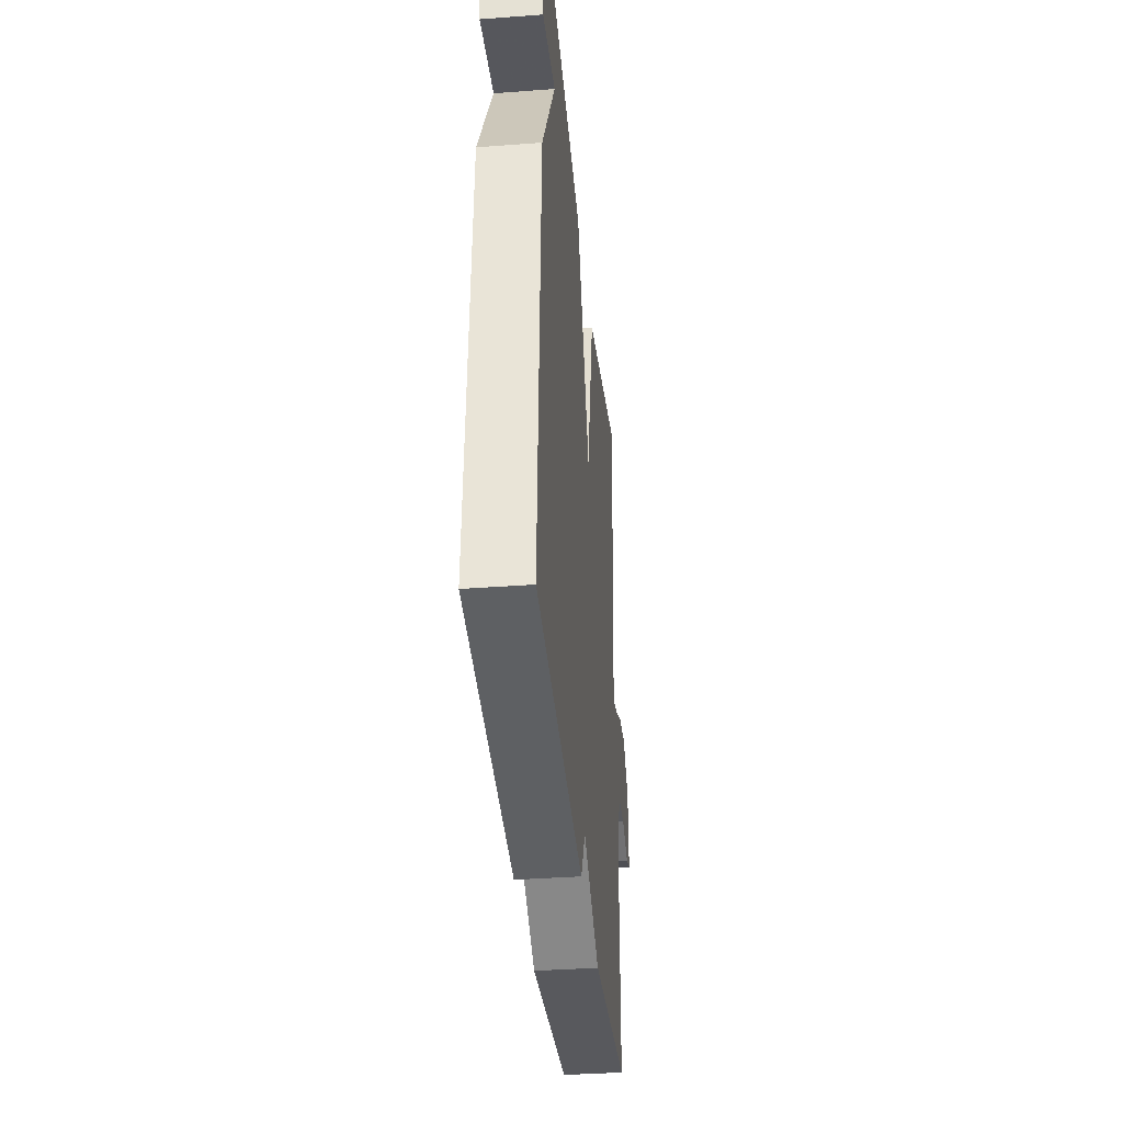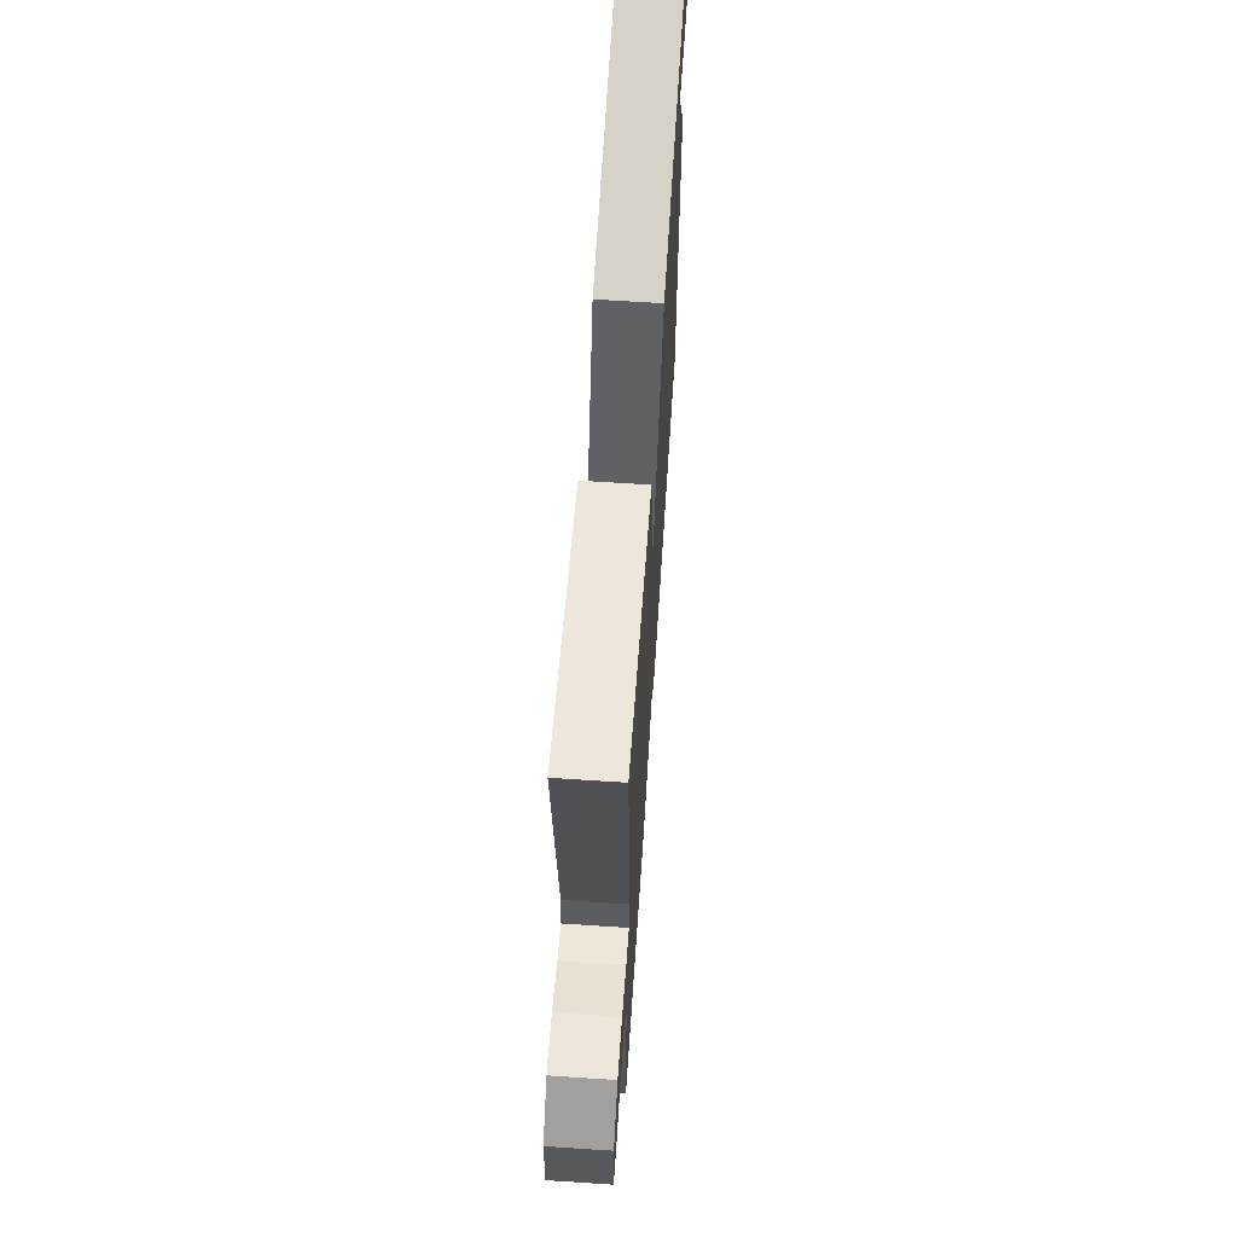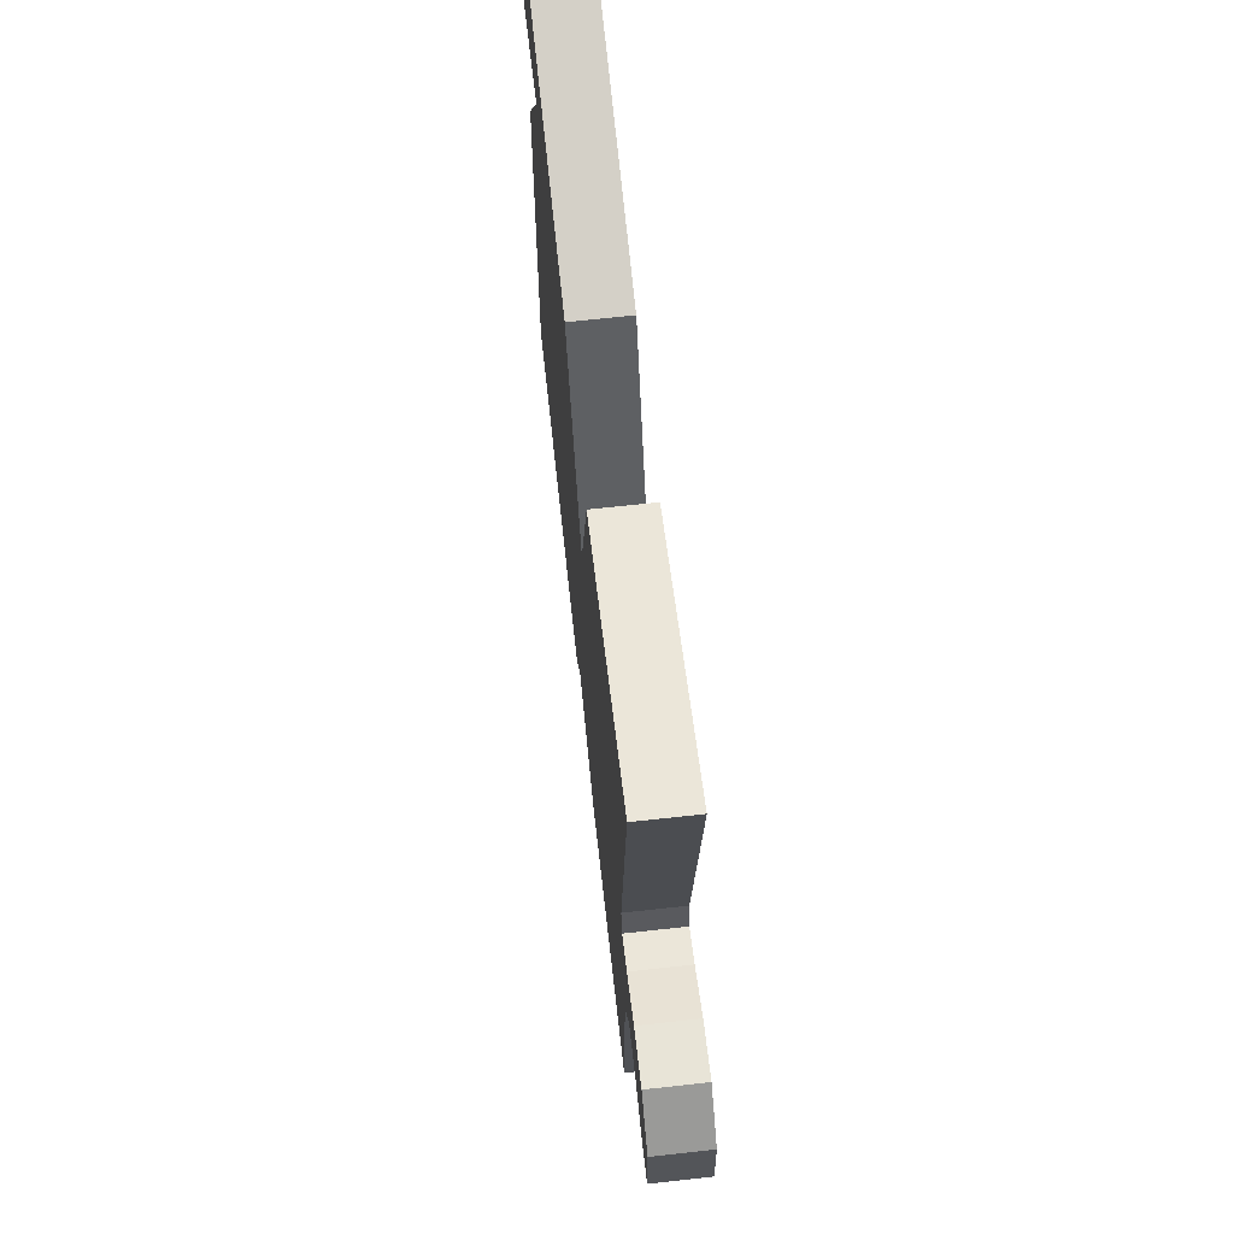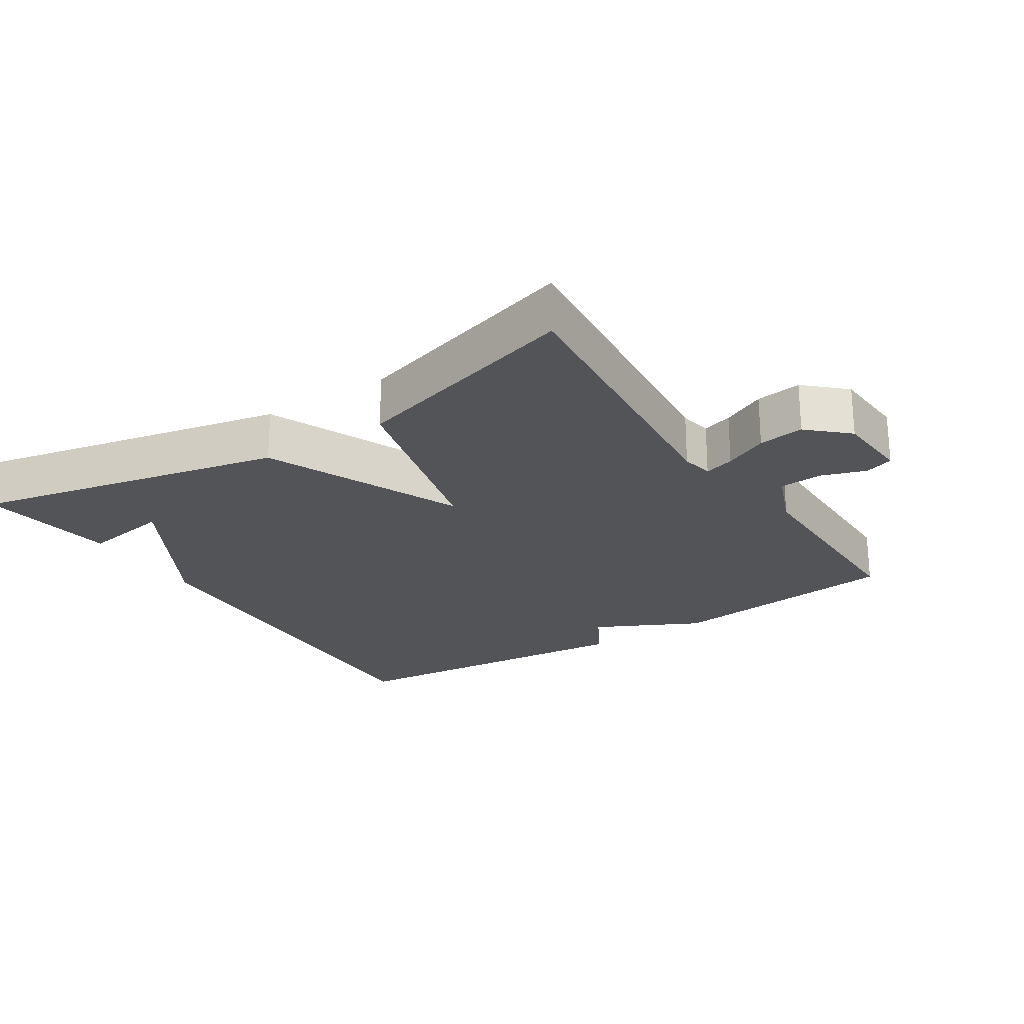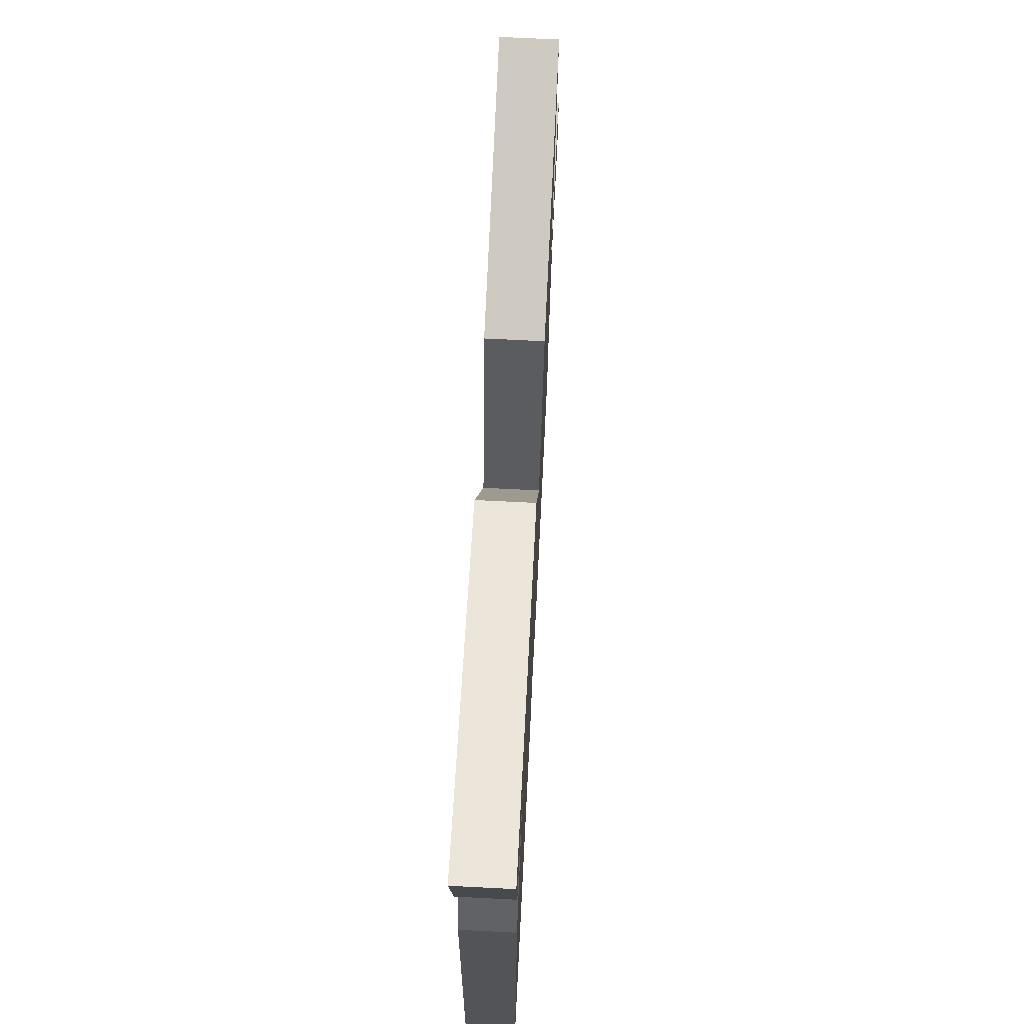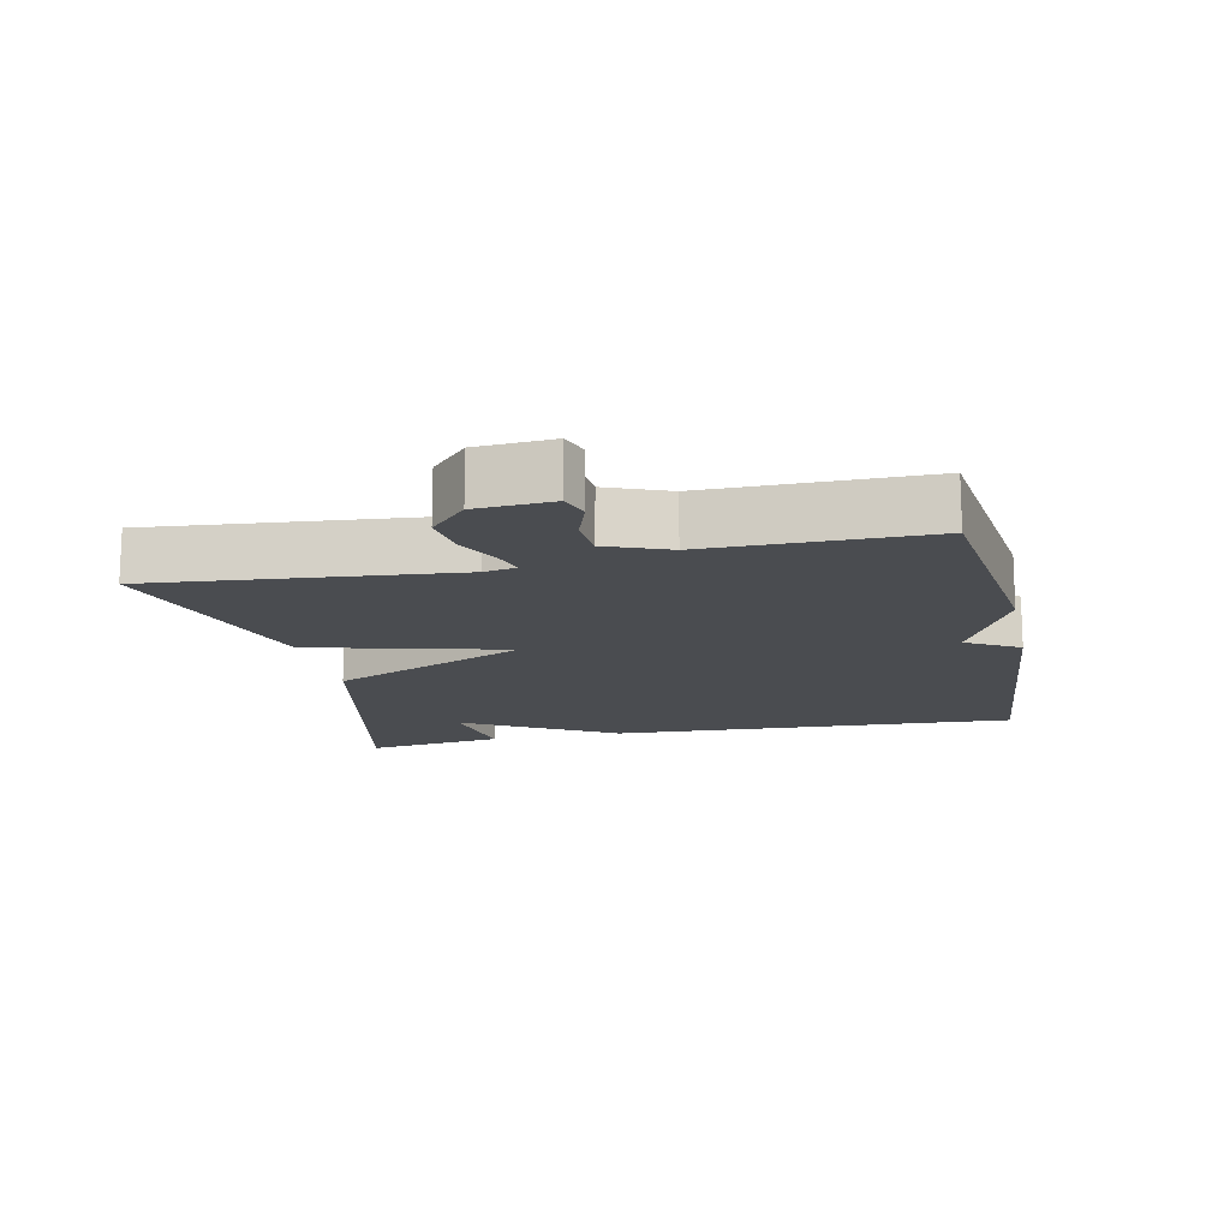
<metadata>
{"format":"obj","ext":"obj","renderer":"f3d","projection":"perspective","resolution":1024,"background":"white","views":[{"elev":-36.9,"azim":-84.5,"up":"+Z"},{"elev":65.1,"azim":93.8,"up":"+Z"},{"elev":68.4,"azim":83.7,"up":"+Z"},{"elev":-23.6,"azim":32.9,"up":"+Y"},{"elev":69.5,"azim":-87.1,"up":"+Z"},{"elev":-14.8,"azim":102.2,"up":"+Y"}]}
</metadata>
<code>
v 0.5 0.07 -0.5
v 0.154 0.07 -0.541
v -0.001 0.07 -0.464
v -0.046 0.07 -0.541
v -0.5 0.07 -0.5
v -0.471 0.07 0.097
v -0.342 0.07 0.318
v -0.471 0.07 0.297
v -0.5 0.07 0.5
v -0.042 0.07 0.402
v 0.084 0.07 0.114
v 0.158 0.07 0.402
v 0.5 0.07 0.5
v 0.459 0.07 0.063
v 0.468 0.07 0.016
v 0.512 0.07 0.029
v 0.576 0.07 0.06
v 0.643 0.07 0.069
v 0.7 0.07 0.016
v 0.707 0.07 -0.095
v 0.665 0.07 -0.109
v 0.6 0.07 -0.087
v 0.536 0.07 -0.091
v 0.5 0.07 -0.181
v 0.5 0 -0.5
v 0.154 0 -0.541
v -0.001 0 -0.464
v -0.046 0 -0.541
v -0.5 0 -0.5
v -0.471 0 0.097
v -0.342 0 0.318
v -0.471 0 0.297
v -0.5 0 0.5
v -0.042 0 0.402
v 0.084 0 0.114
v 0.158 0 0.402
v 0.5 0 0.5
v 0.459 0 0.063
v 0.468 0 0.016
v 0.512 0 0.029
v 0.576 0 0.06
v 0.643 0 0.069
v 0.7 0 0.016
v 0.707 0 -0.095
v 0.665 0 -0.109
v 0.6 0 -0.087
v 0.536 0 -0.091
v 0.5 0 -0.181
f 20 21 22
f 19 20 22
f 18 19 22
f 17 18 22
f 16 17 22
f 15 16 22 23
f 11 12 13 14
f 11 14 15
f 9 10 11
f 7 8 9
f 7 9 11
f 6 7 11
f 5 6 11
f 4 5 11
f 3 4 11
f 3 11 15
f 2 3 15
f 1 2 15
f 24 1 15
f 15 23 24
f 46 45 44
f 46 44 43
f 46 43 42
f 46 42 41
f 46 41 40
f 47 46 40 39
f 38 37 36 35
f 39 38 35
f 35 34 33
f 33 32 31
f 35 33 31
f 35 31 30
f 35 30 29
f 35 29 28
f 35 28 27
f 39 35 27
f 39 27 26
f 39 26 25
f 39 25 48
f 48 47 39
f 1 25 26 2
f 2 26 27 3
f 3 27 28 4
f 4 28 29 5
f 5 29 30 6
f 6 30 31 7
f 7 31 32 8
f 8 32 33 9
f 9 33 34 10
f 10 34 35 11
f 11 35 36 12
f 12 36 37 13
f 13 37 38 14
f 14 38 39 15
f 15 39 40 16
f 16 40 41 17
f 17 41 42 18
f 18 42 43 19
f 19 43 44 20
f 20 44 45 21
f 21 45 46 22
f 22 46 47 23
f 23 47 48 24
f 24 48 25 1

</code>
